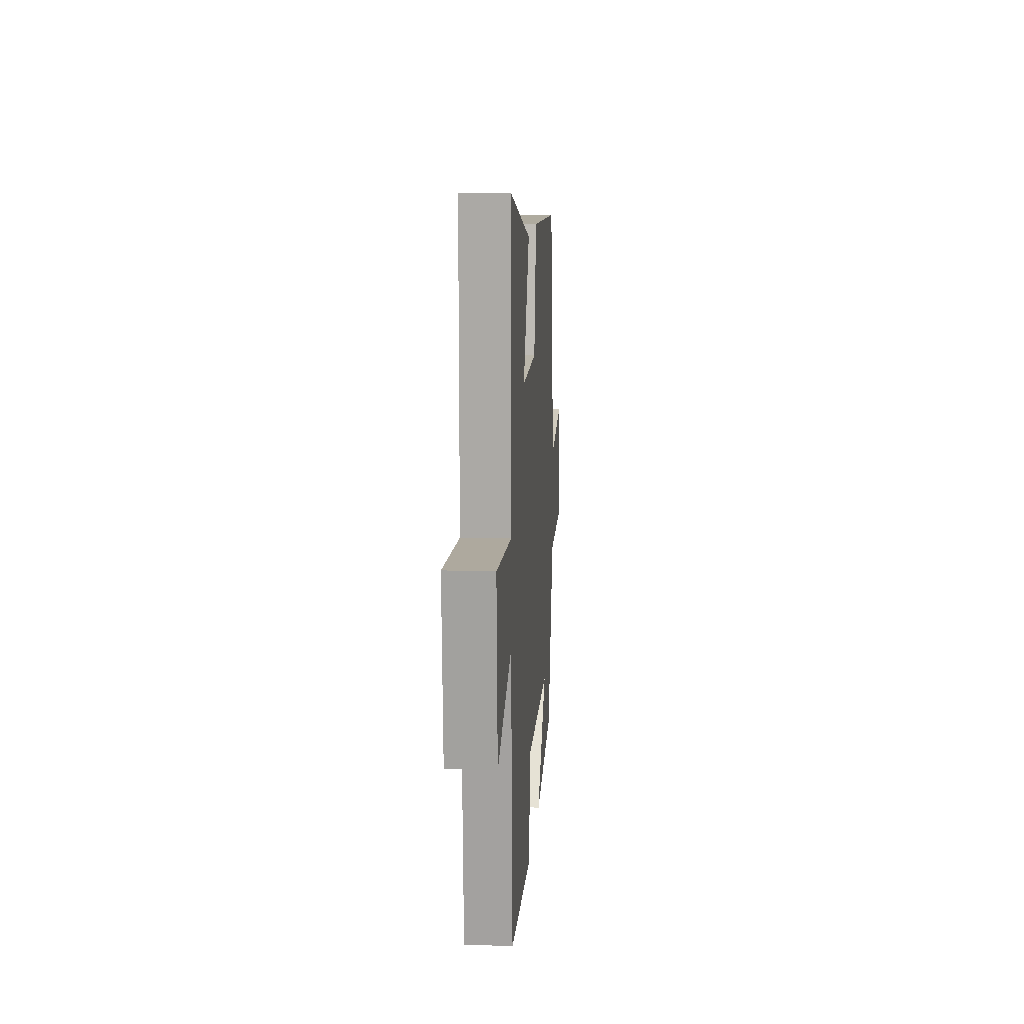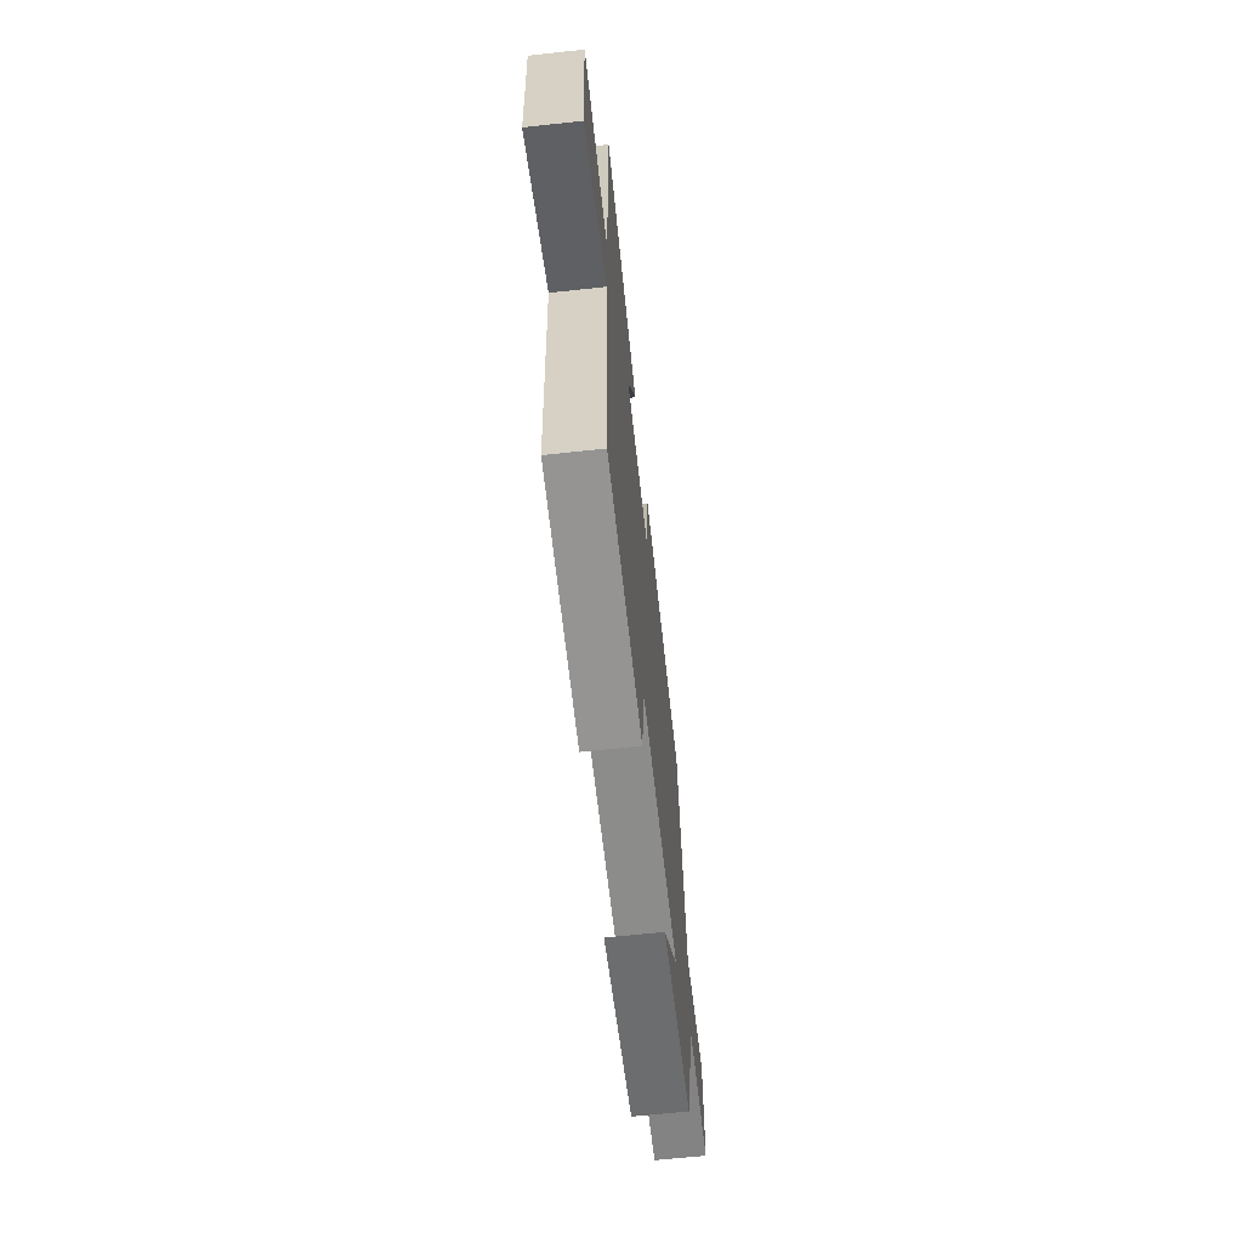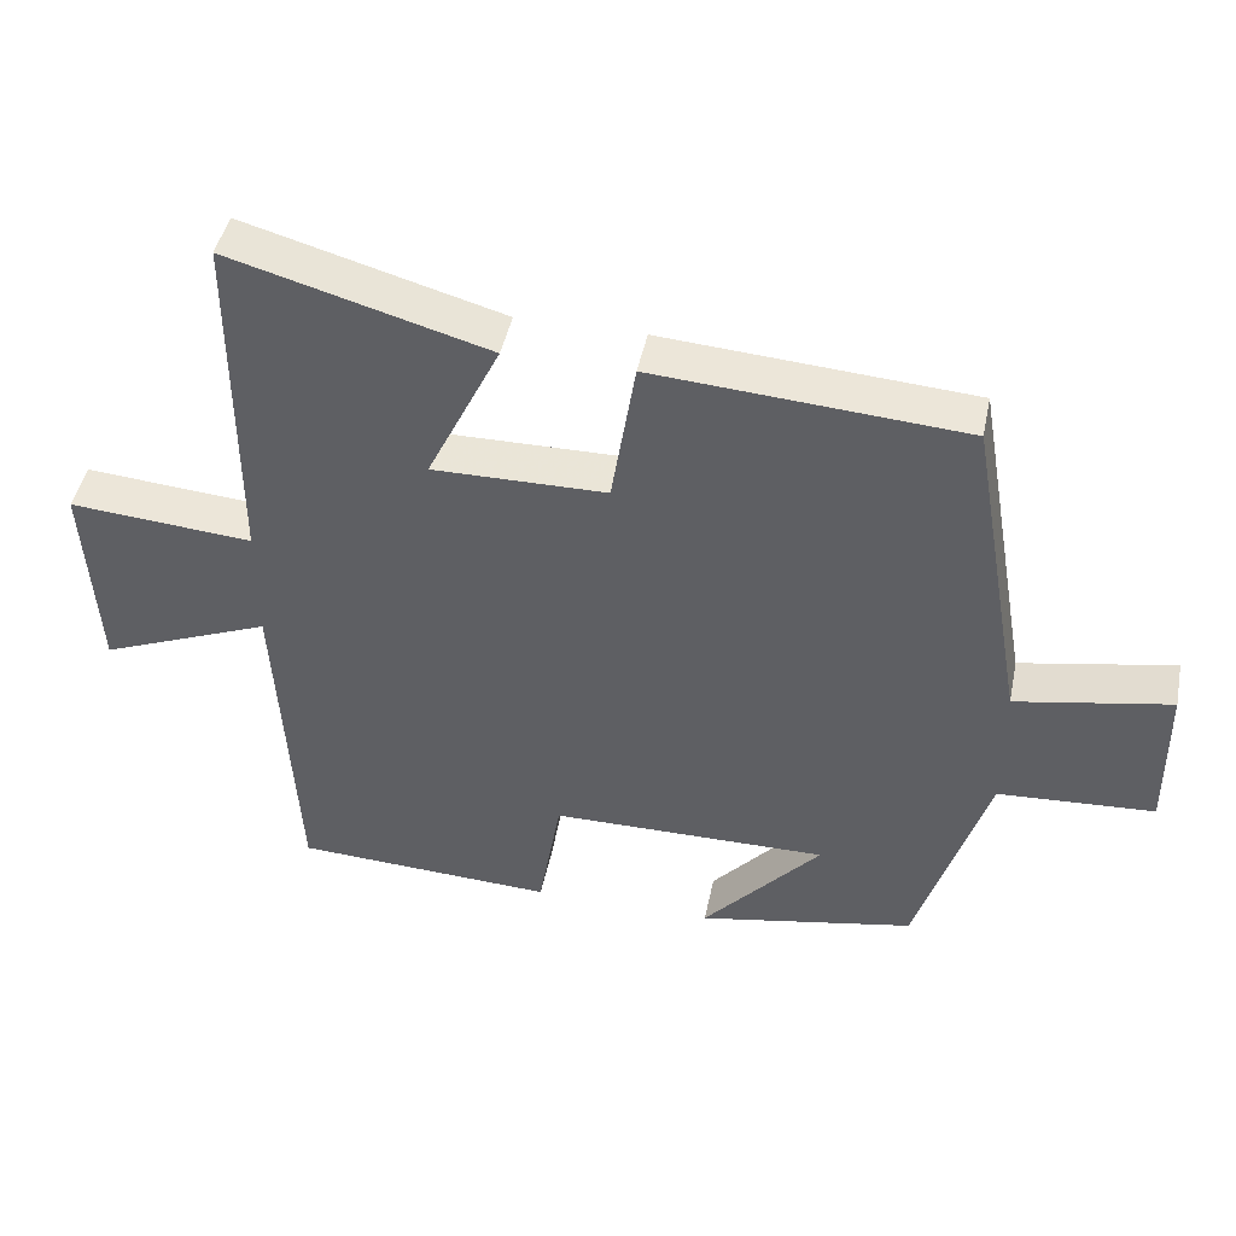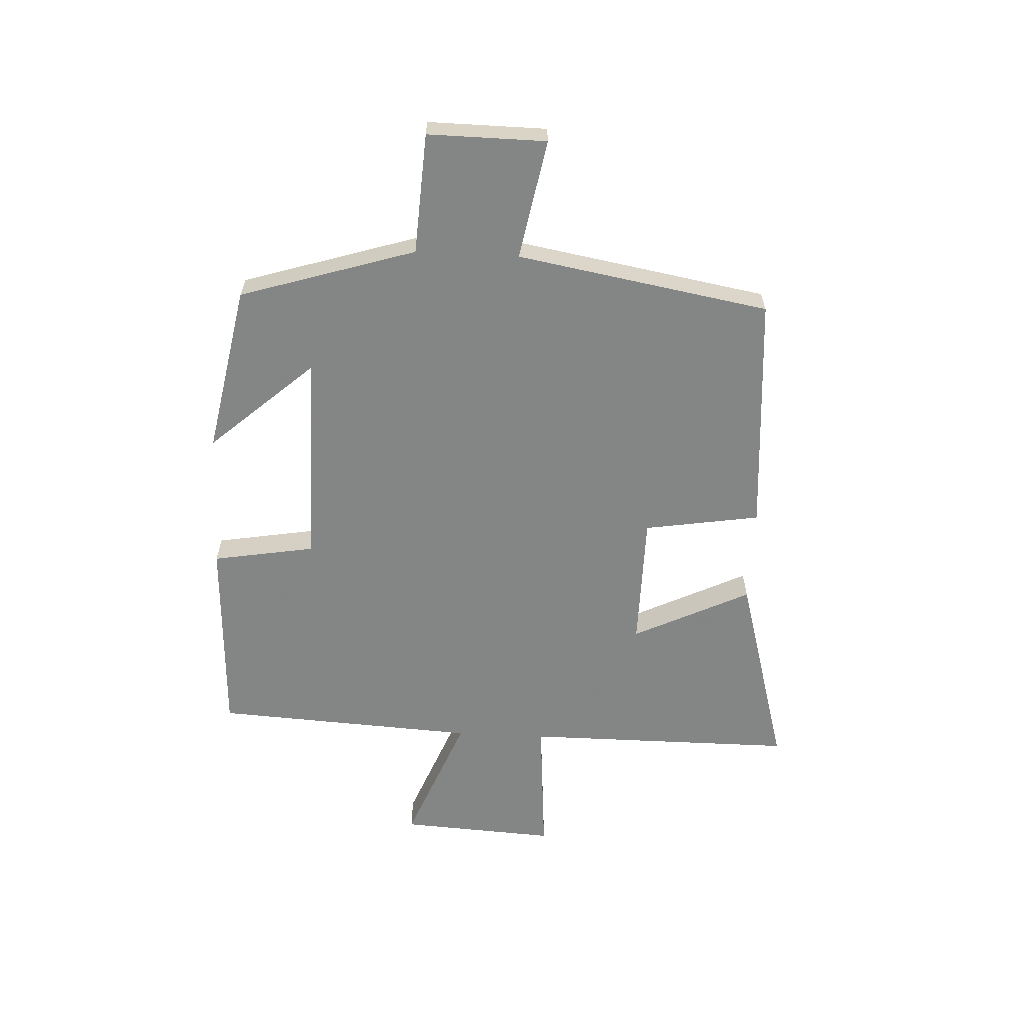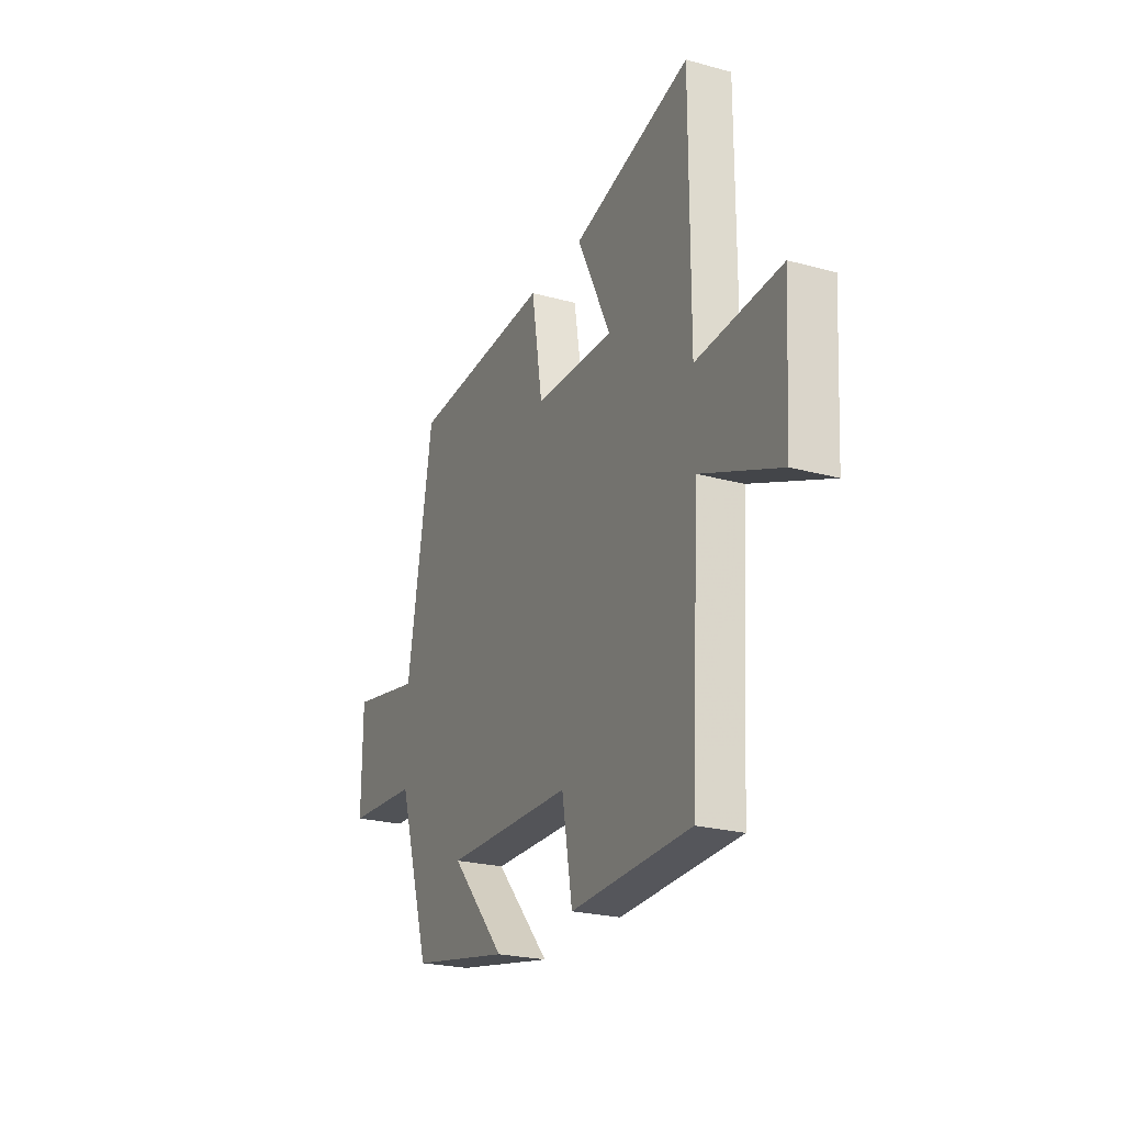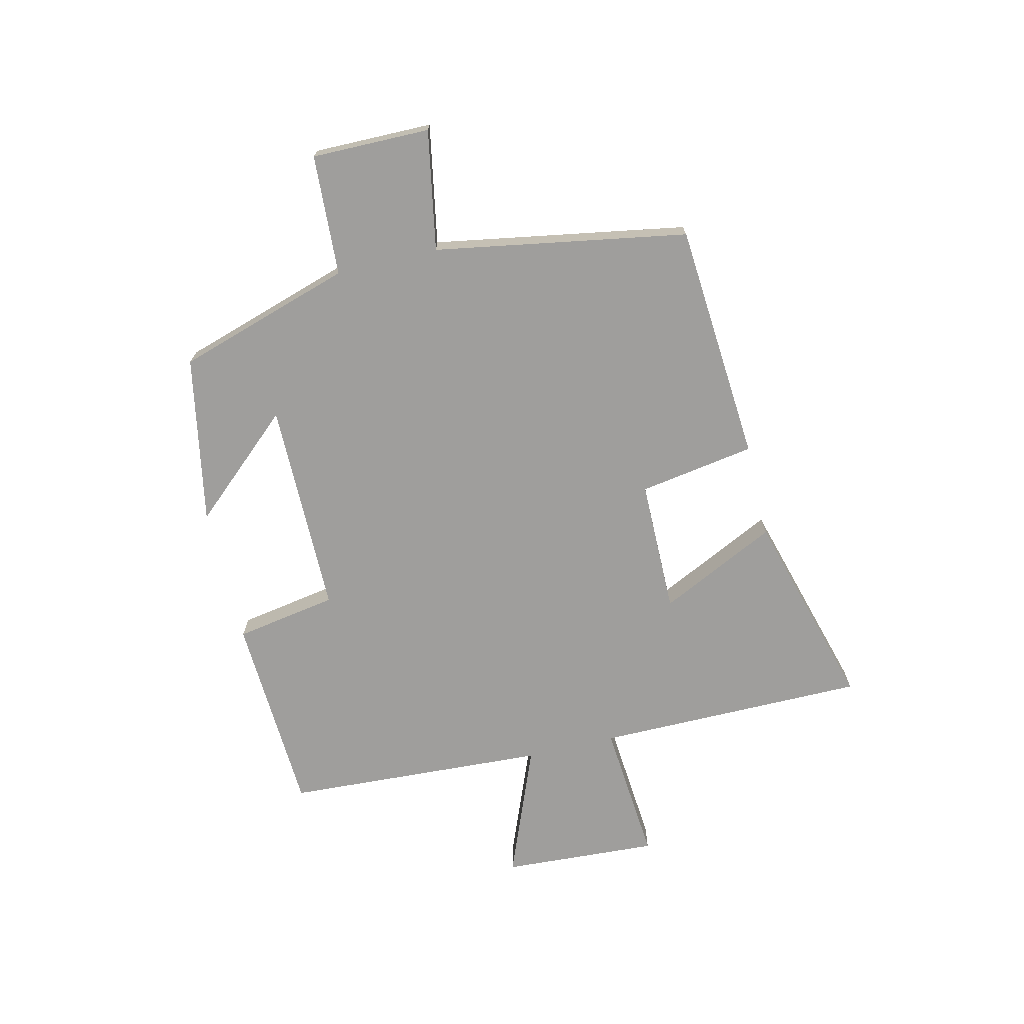
<metadata>
{"format":"obj","ext":"obj","renderer":"f3d","projection":"perspective","resolution":1024,"background":"white","views":[{"elev":13.7,"azim":94.3,"up":"+Z"},{"elev":-64.4,"azim":96.3,"up":"+Z"},{"elev":44.9,"azim":-168.5,"up":"+Z"},{"elev":-61.6,"azim":-92.8,"up":"+Y"},{"elev":-23.7,"azim":65.4,"up":"+Z"},{"elev":-71.0,"azim":-76.5,"up":"+Y"}]}
</metadata>
<code>
v 0.5 0.07 0.597
v 0.5 0.07 0.129
v 0.745 0.07 0.149
v 0.729 0.07 -0.121
v 0.5 0.07 -0.029
v 0.474 0.07 -0.483
v 0.126 0.07 -0.5
v 0.096 0.07 -0.324
v -0.274 0.07 -0.322
v -0.116 0.07 -0.5
v -0.406 0.07 -0.445
v -0.5 0.07 -0.143
v -0.708 0.07 -0.131
v -0.706 0.07 0.073
v -0.5 0.07 0.035
v -0.424 0.07 0.47
v -0.011 0.07 0.5
v 0.021 0.07 0.3
v 0.253 0.07 0.298
v 0.155 0.07 0.5
v 0.5 0 0.597
v 0.5 0 0.129
v 0.745 0 0.149
v 0.729 0 -0.121
v 0.5 0 -0.029
v 0.474 0 -0.483
v 0.126 0 -0.5
v 0.096 0 -0.324
v -0.274 0 -0.322
v -0.116 0 -0.5
v -0.406 0 -0.445
v -0.5 0 -0.143
v -0.708 0 -0.131
v -0.706 0 0.073
v -0.5 0 0.035
v -0.424 0 0.47
v -0.011 0 0.5
v 0.021 0 0.3
v 0.253 0 0.298
v 0.155 0 0.5
f 19 20 1 2
f 18 19 2
f 15 16 17 18
f 15 18 2
f 12 13 14 15
f 9 10 11 12
f 12 15 2
f 9 12 2
f 8 9 2
f 7 8 2
f 6 7 2
f 5 6 2
f 2 3 4 5
f 22 21 40 39
f 22 39 38
f 38 37 36 35
f 22 38 35
f 35 34 33 32
f 32 31 30 29
f 22 35 32
f 22 32 29
f 22 29 28
f 22 28 27
f 22 27 26
f 22 26 25
f 25 24 23 22
f 1 21 22 2
f 2 22 23 3
f 3 23 24 4
f 4 24 25 5
f 5 25 26 6
f 6 26 27 7
f 7 27 28 8
f 8 28 29 9
f 9 29 30 10
f 10 30 31 11
f 11 31 32 12
f 12 32 33 13
f 13 33 34 14
f 14 34 35 15
f 15 35 36 16
f 16 36 37 17
f 17 37 38 18
f 18 38 39 19
f 19 39 40 20
f 20 40 21 1

</code>
